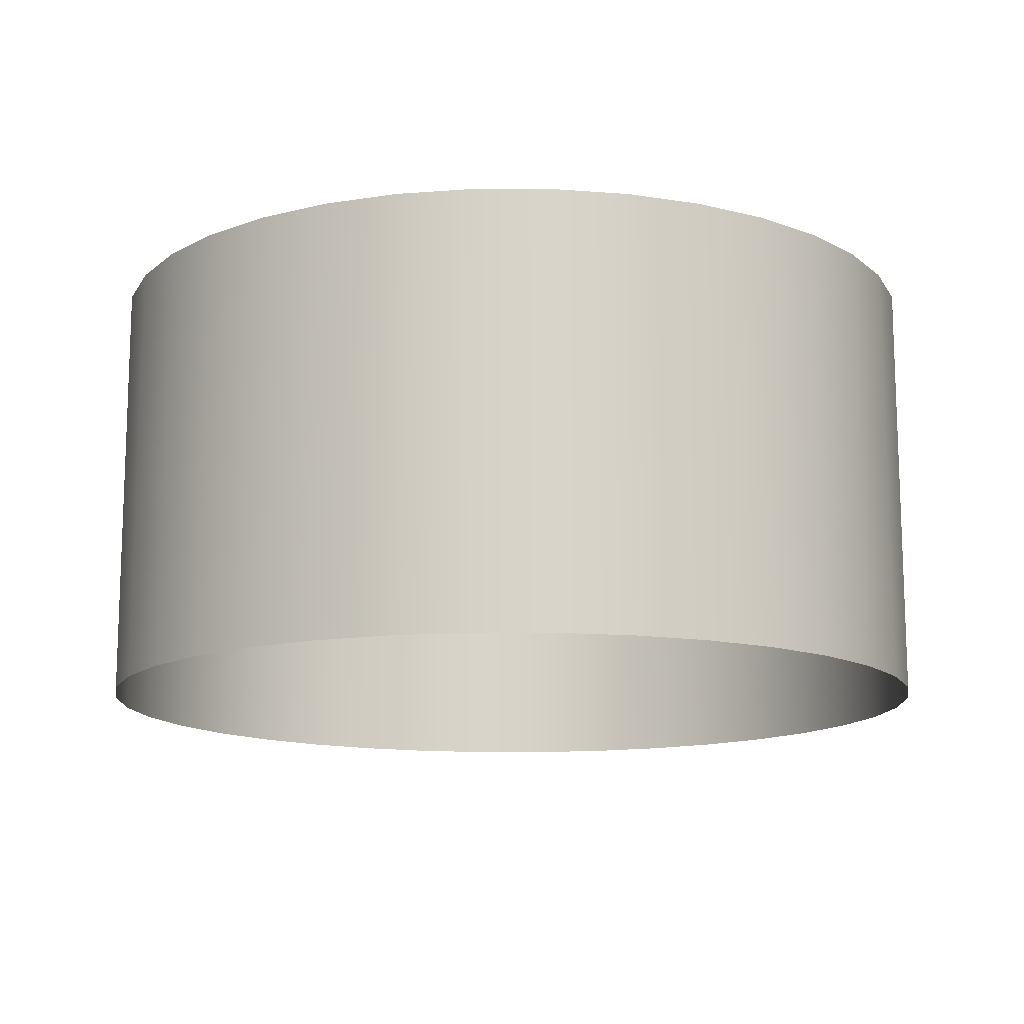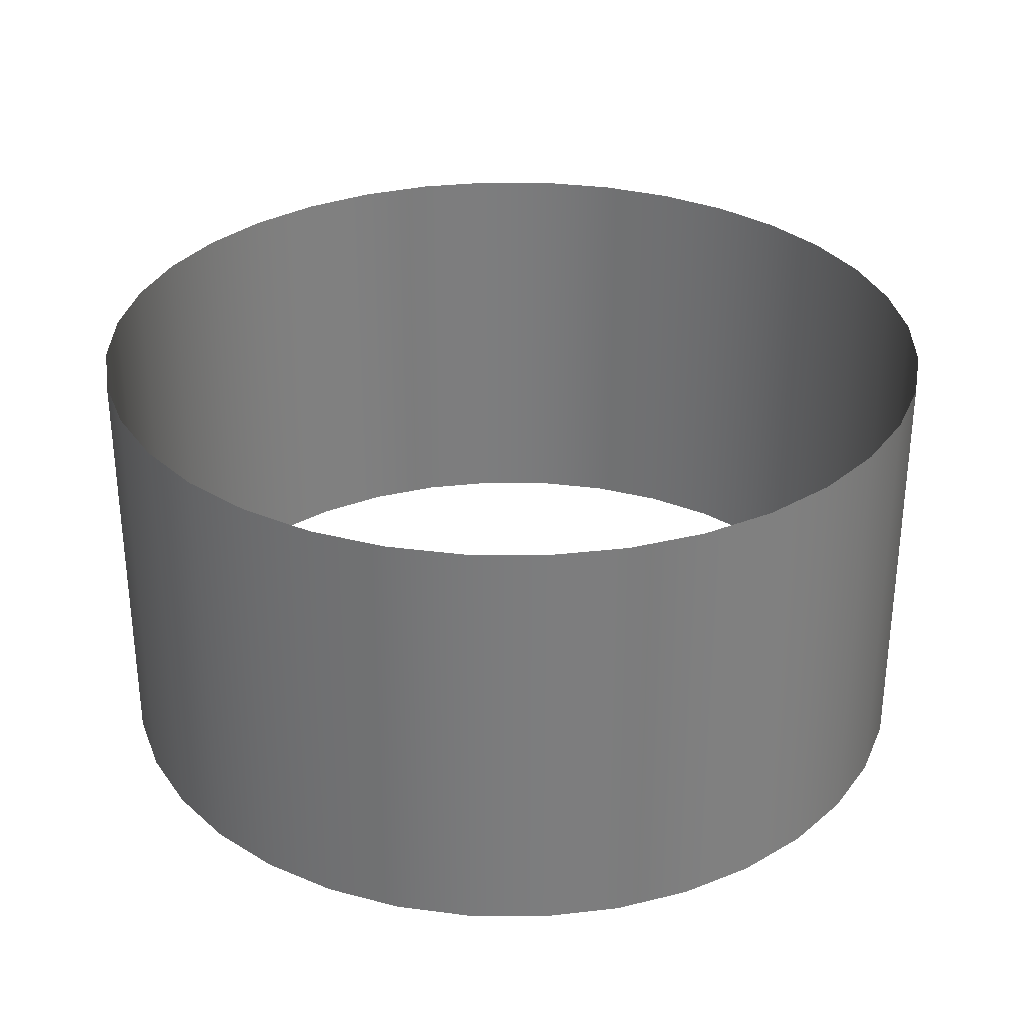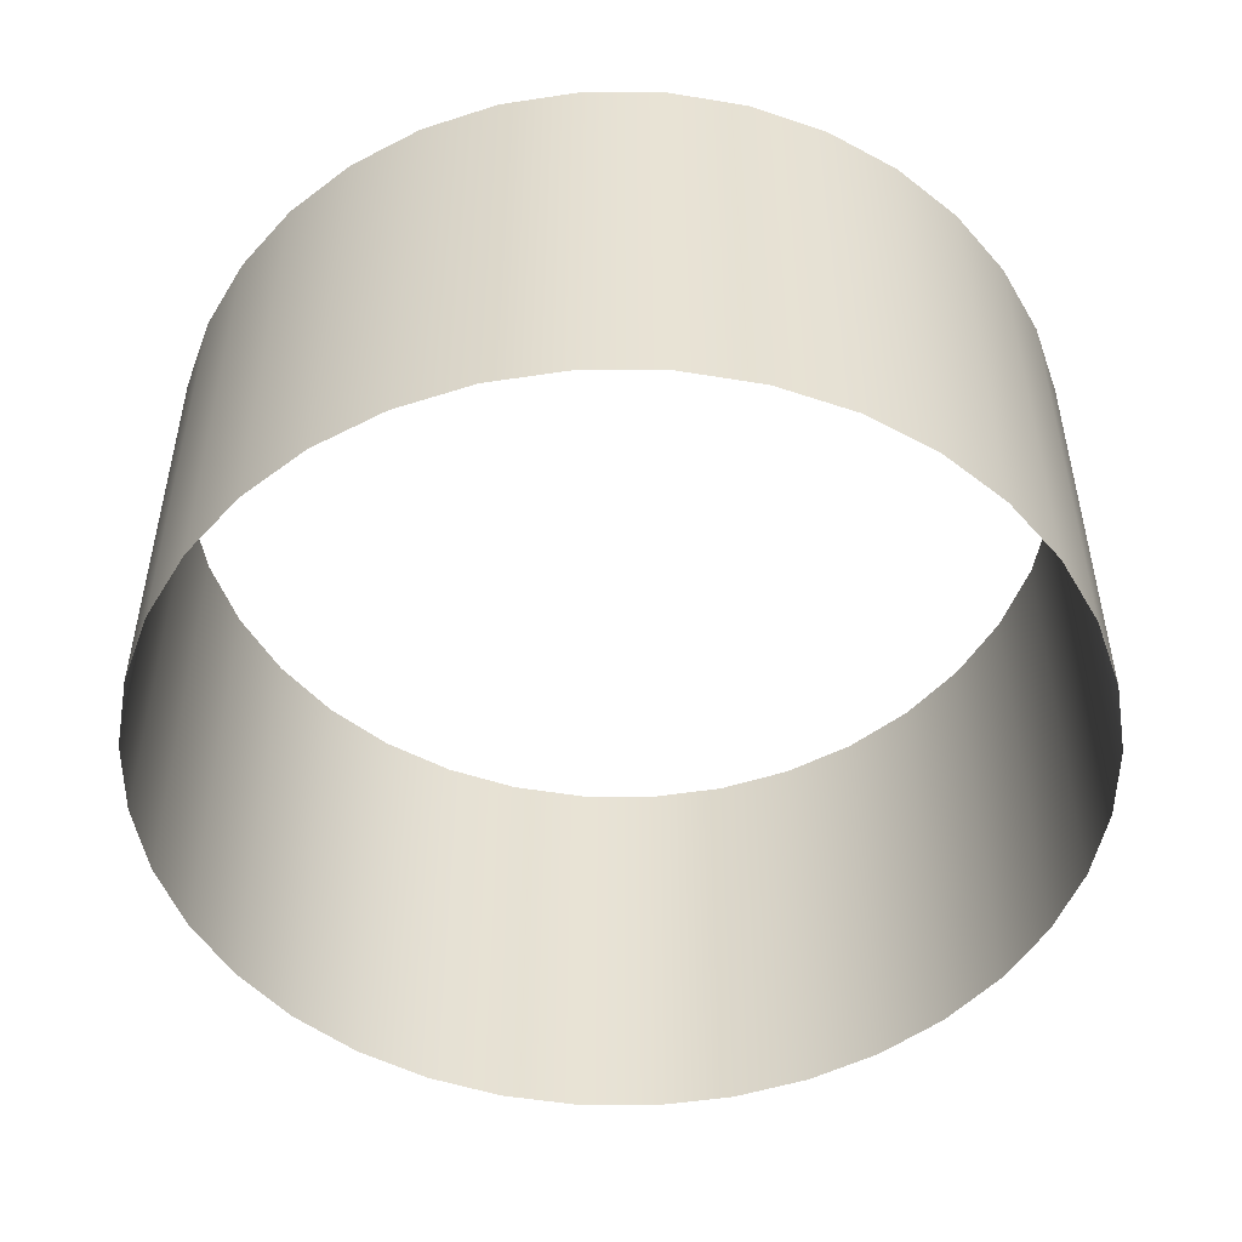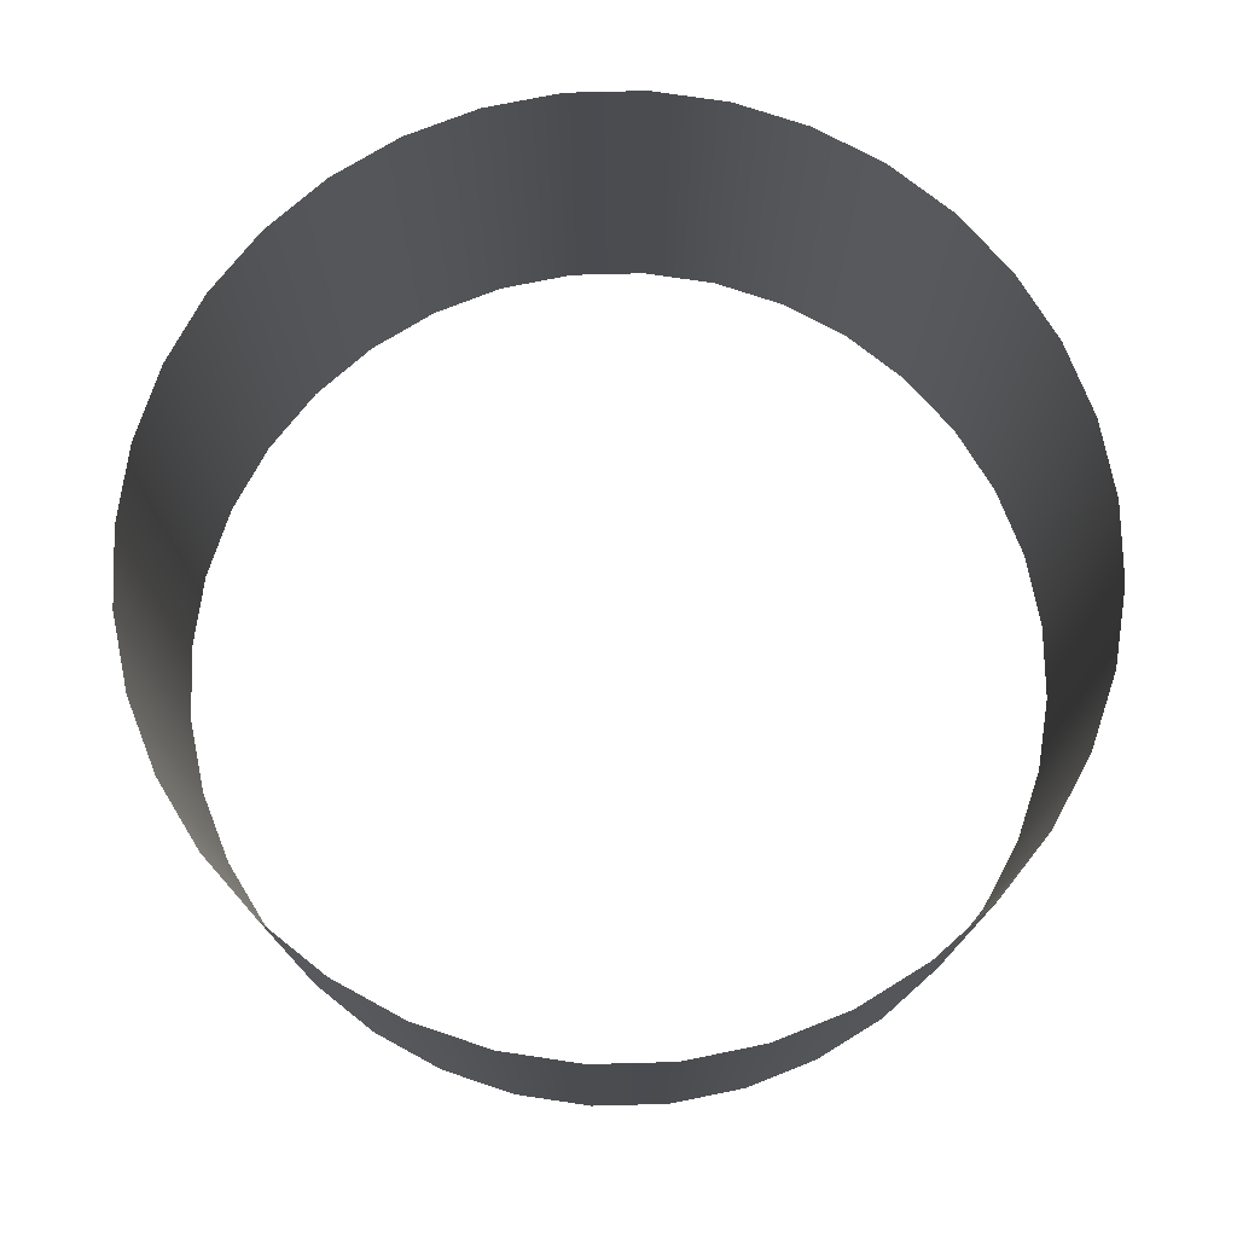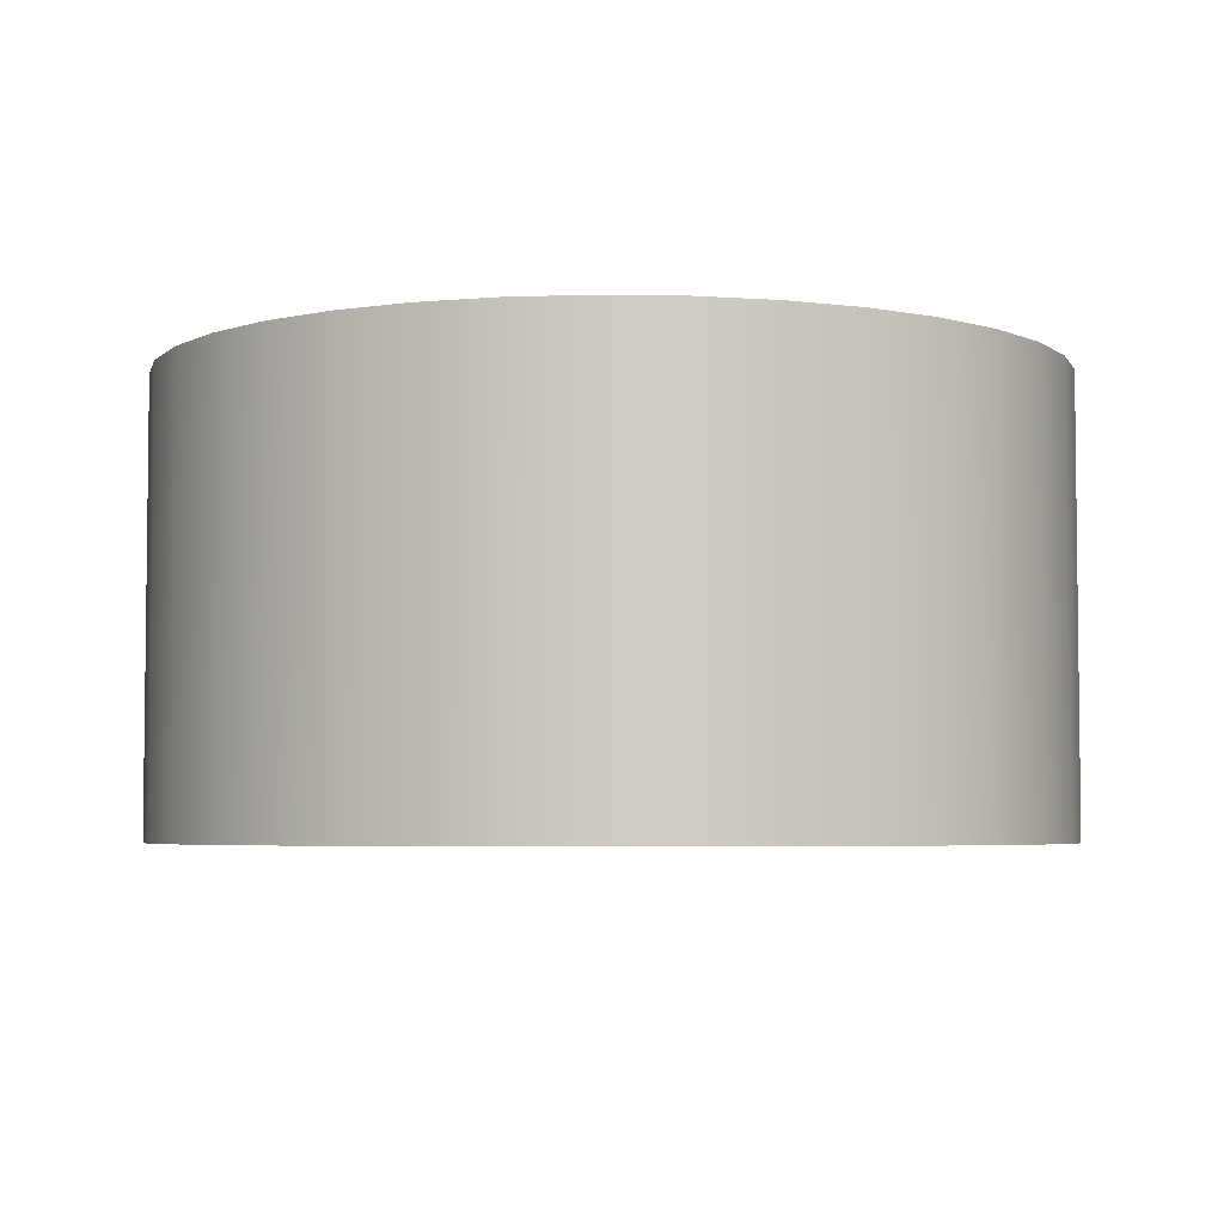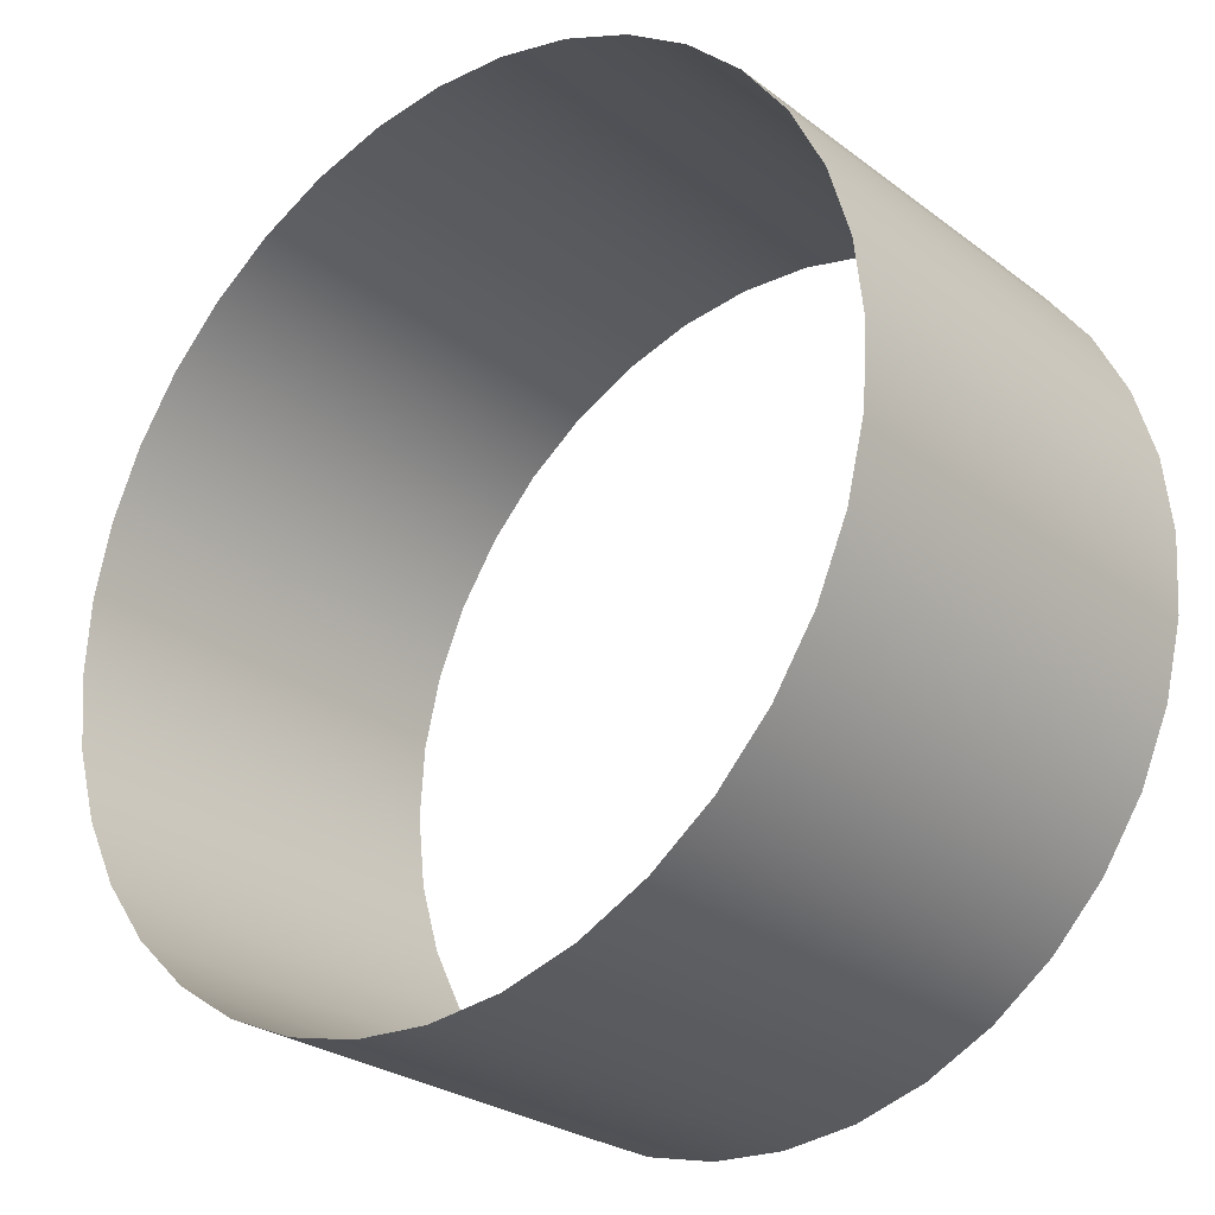
<metadata>
{"format":"obj","ext":"obj","renderer":"f3d","projection":"perspective","resolution":1024,"background":"white","views":[{"elev":-13.4,"azim":-46.3,"up":"+Y"},{"elev":31.3,"azim":-165.6,"up":"+Y"},{"elev":-50.1,"azim":-176.7,"up":"+Y"},{"elev":75.3,"azim":-67.8,"up":"+Y"},{"elev":-4.5,"azim":80.4,"up":"+Y"},{"elev":-26.8,"azim":40.7,"up":"+Z"}]}
</metadata>
<code>
o #ID307
v 0.08687 0.003768 -0.5168
v 0.0909 0.02701 -0.5164
v 0.0909 0.003768 -0.5164
v 0.08687 0.02701 -0.5168
v 0.08687 0.02701 -0.5168
v 0.08687 0.003768 -0.5168
v 0.0909 0.02701 -0.5164
v 0.0909 0.003768 -0.5164
v 0.09494 0.02701 -0.5167
v 0.09494 0.003768 -0.5167
v 0.09494 0.02701 -0.5167
v 0.09494 0.003768 -0.5167
v 0.08298 0.003768 -0.518
v 0.08298 0.02701 -0.518
v 0.08298 0.02701 -0.518
v 0.08298 0.003768 -0.518
v 0.09888 0.02701 -0.5176
v 0.09888 0.003768 -0.5176
v 0.09888 0.02701 -0.5176
v 0.09888 0.003768 -0.5176
v 0.07935 0.003768 -0.5198
v 0.07935 0.02701 -0.5198
v 0.07935 0.02701 -0.5198
v 0.07935 0.003768 -0.5198
v 0.1026 0.02701 -0.5193
v 0.1026 0.003768 -0.5193
v 0.1026 0.02701 -0.5193
v 0.1026 0.003768 -0.5193
v 0.07608 0.003768 -0.5222
v 0.07608 0.02701 -0.5222
v 0.07608 0.02701 -0.5222
v 0.07608 0.003768 -0.5222
v 0.106 0.02701 -0.5215
v 0.106 0.003768 -0.5215
v 0.106 0.02701 -0.5215
v 0.106 0.003768 -0.5215
v 0.07328 0.02701 -0.5251
v 0.07328 0.003768 -0.5251
v 0.07328 0.02701 -0.5251
v 0.07328 0.003768 -0.5251
v 0.1089 0.003768 -0.5243
v 0.1089 0.02701 -0.5243
v 0.1089 0.02701 -0.5243
v 0.1089 0.003768 -0.5243
v 0.07103 0.003768 -0.5285
v 0.07103 0.02701 -0.5285
v 0.07103 0.02701 -0.5285
v 0.07103 0.003768 -0.5285
v 0.1113 0.02701 -0.5276
v 0.1113 0.003768 -0.5276
v 0.1113 0.02701 -0.5276
v 0.1113 0.003768 -0.5276
v 0.0694 0.02701 -0.5322
v 0.0694 0.003768 -0.5322
v 0.0694 0.02701 -0.5322
v 0.0694 0.003768 -0.5322
v 0.1131 0.003768 -0.5312
v 0.1131 0.02701 -0.5312
v 0.1131 0.02701 -0.5312
v 0.1131 0.003768 -0.5312
v 0.06844 0.02701 -0.5361
v 0.06844 0.003768 -0.5361
v 0.06844 0.02701 -0.5361
v 0.06844 0.003768 -0.5361
v 0.1142 0.003768 -0.5351
v 0.1142 0.02701 -0.5351
v 0.1142 0.02701 -0.5351
v 0.1142 0.003768 -0.5351
v 0.06817 0.02701 -0.5402
v 0.06817 0.003768 -0.5402
v 0.06817 0.02701 -0.5402
v 0.06817 0.003768 -0.5402
v 0.1146 0.003768 -0.5391
v 0.1146 0.02701 -0.5391
v 0.1146 0.02701 -0.5391
v 0.1146 0.003768 -0.5391
v 0.06862 0.02701 -0.5442
v 0.06862 0.003768 -0.5442
v 0.06862 0.02701 -0.5442
v 0.06862 0.003768 -0.5442
v 0.1144 0.003768 -0.5432
v 0.1144 0.02701 -0.5432
v 0.1144 0.02701 -0.5432
v 0.1144 0.003768 -0.5432
v 0.06975 0.02701 -0.5481
v 0.06975 0.003768 -0.5481
v 0.06975 0.02701 -0.5481
v 0.06975 0.003768 -0.5481
v 0.1134 0.003768 -0.5471
v 0.1134 0.02701 -0.5471
v 0.1134 0.02701 -0.5471
v 0.1134 0.003768 -0.5471
v 0.07154 0.02701 -0.5517
v 0.07154 0.003768 -0.5517
v 0.07154 0.02701 -0.5517
v 0.07154 0.003768 -0.5517
v 0.1118 0.003768 -0.5508
v 0.1118 0.02701 -0.5508
v 0.1118 0.02701 -0.5508
v 0.1118 0.003768 -0.5508
v 0.07394 0.02701 -0.555
v 0.07394 0.003768 -0.555
v 0.07394 0.02701 -0.555
v 0.07394 0.003768 -0.555
v 0.1095 0.003768 -0.5542
v 0.1095 0.02701 -0.5542
v 0.1095 0.02701 -0.5542
v 0.1095 0.003768 -0.5542
v 0.07687 0.02701 -0.5578
v 0.07687 0.003768 -0.5578
v 0.07687 0.02701 -0.5578
v 0.07687 0.003768 -0.5578
v 0.1067 0.003768 -0.5571
v 0.1067 0.02701 -0.5571
v 0.1067 0.02701 -0.5571
v 0.1067 0.003768 -0.5571
v 0.08024 0.02701 -0.56
v 0.08024 0.003768 -0.56
v 0.08024 0.02701 -0.56
v 0.08024 0.003768 -0.56
v 0.1035 0.003768 -0.5595
v 0.1035 0.02701 -0.5595
v 0.1035 0.02701 -0.5595
v 0.1035 0.003768 -0.5595
v 0.08395 0.02701 -0.5616
v 0.08395 0.003768 -0.5616
v 0.08395 0.02701 -0.5616
v 0.08395 0.003768 -0.5616
v 0.09984 0.003768 -0.5613
v 0.09984 0.02701 -0.5613
v 0.09984 0.02701 -0.5613
v 0.09984 0.003768 -0.5613
v 0.08788 0.02701 -0.5626
v 0.08788 0.003768 -0.5626
v 0.08788 0.02701 -0.5626
v 0.08788 0.003768 -0.5626
v 0.09595 0.003768 -0.5624
v 0.09595 0.02701 -0.5624
v 0.09595 0.02701 -0.5624
v 0.09595 0.003768 -0.5624
v 0.09193 0.02701 -0.5629
v 0.09193 0.003768 -0.5629
v 0.09193 0.02701 -0.5629
v 0.09193 0.003768 -0.5629
f 1 2 3
f 2 1 4
f 5 6 7
f 8 7 6
f 3 9 10
f 9 3 2
f 7 8 11
f 12 11 8
f 13 4 1
f 4 13 14
f 15 16 5
f 6 5 16
f 10 17 18
f 17 10 9
f 11 12 19
f 20 19 12
f 21 14 13
f 14 21 22
f 23 24 15
f 16 15 24
f 18 25 26
f 25 18 17
f 19 20 27
f 28 27 20
f 29 22 21
f 22 29 30
f 31 32 23
f 24 23 32
f 26 33 34
f 33 26 25
f 27 28 35
f 36 35 28
f 37 29 38
f 29 37 30
f 31 39 32
f 40 32 39
f 33 41 34
f 41 33 42
f 43 35 44
f 36 44 35
f 45 37 38
f 37 45 46
f 47 48 39
f 40 39 48
f 41 49 50
f 49 41 42
f 43 44 51
f 52 51 44
f 53 45 54
f 45 53 46
f 47 55 48
f 56 48 55
f 49 57 50
f 57 49 58
f 59 51 60
f 52 60 51
f 61 54 62
f 54 61 53
f 55 63 56
f 64 56 63
f 58 65 57
f 65 58 66
f 67 59 68
f 60 68 59
f 69 62 70
f 62 69 61
f 63 71 64
f 72 64 71
f 66 73 65
f 73 66 74
f 75 67 76
f 68 76 67
f 77 70 78
f 70 77 69
f 71 79 72
f 80 72 79
f 74 81 73
f 81 74 82
f 83 75 84
f 76 84 75
f 85 78 86
f 78 85 77
f 79 87 80
f 88 80 87
f 82 89 81
f 89 82 90
f 91 83 92
f 84 92 83
f 93 86 94
f 86 93 85
f 87 95 88
f 96 88 95
f 90 97 89
f 97 90 98
f 99 91 100
f 92 100 91
f 101 94 102
f 94 101 93
f 95 103 96
f 104 96 103
f 98 105 97
f 105 98 106
f 107 99 108
f 100 108 99
f 109 102 110
f 102 109 101
f 103 111 104
f 112 104 111
f 106 113 105
f 113 106 114
f 115 107 116
f 108 116 107
f 117 110 118
f 110 117 109
f 111 119 112
f 120 112 119
f 114 121 113
f 121 114 122
f 123 115 124
f 116 124 115
f 125 118 126
f 118 125 117
f 119 127 120
f 128 120 127
f 122 129 121
f 129 122 130
f 131 123 132
f 124 132 123
f 133 126 134
f 126 133 125
f 127 135 128
f 136 128 135
f 130 137 129
f 137 130 138
f 139 131 140
f 132 140 131
f 141 134 142
f 134 141 133
f 135 143 136
f 144 136 143
f 138 142 137
f 142 138 141
f 143 139 144
f 140 144 139

</code>
